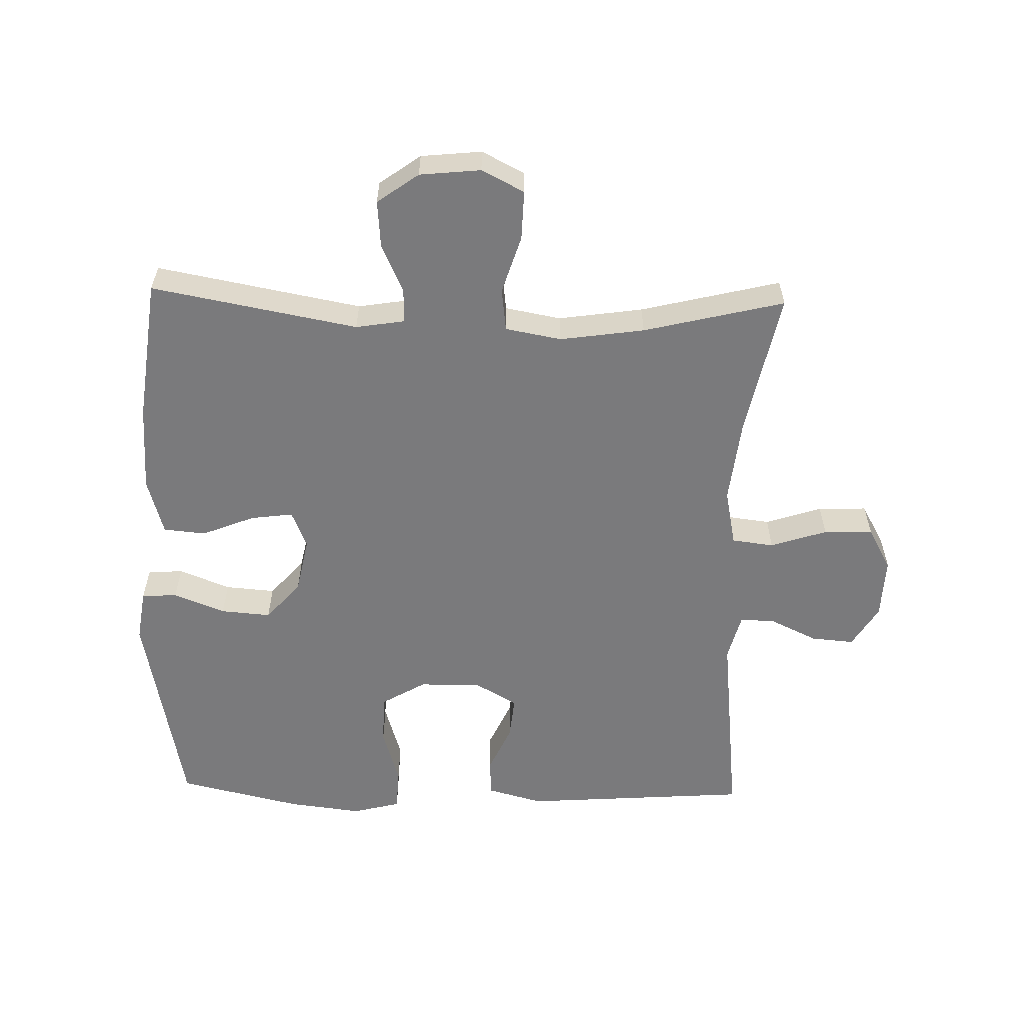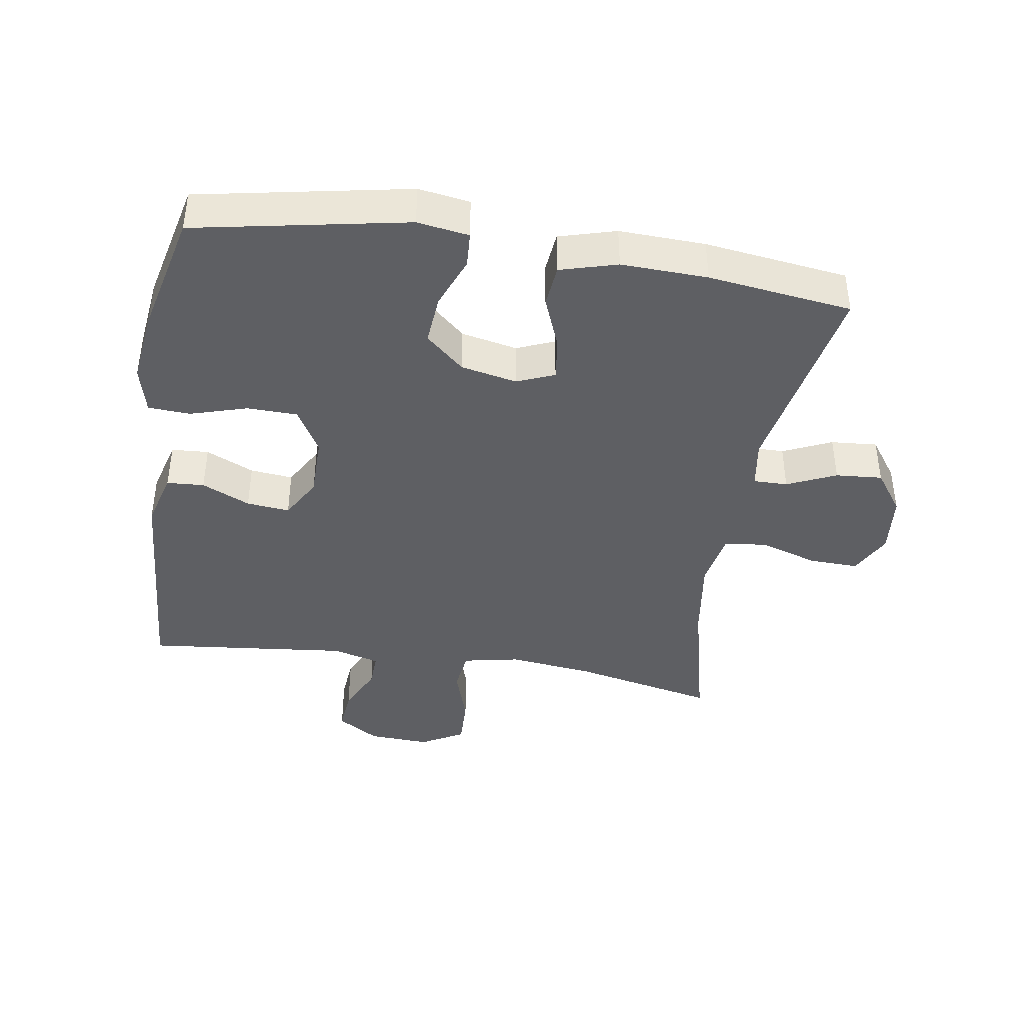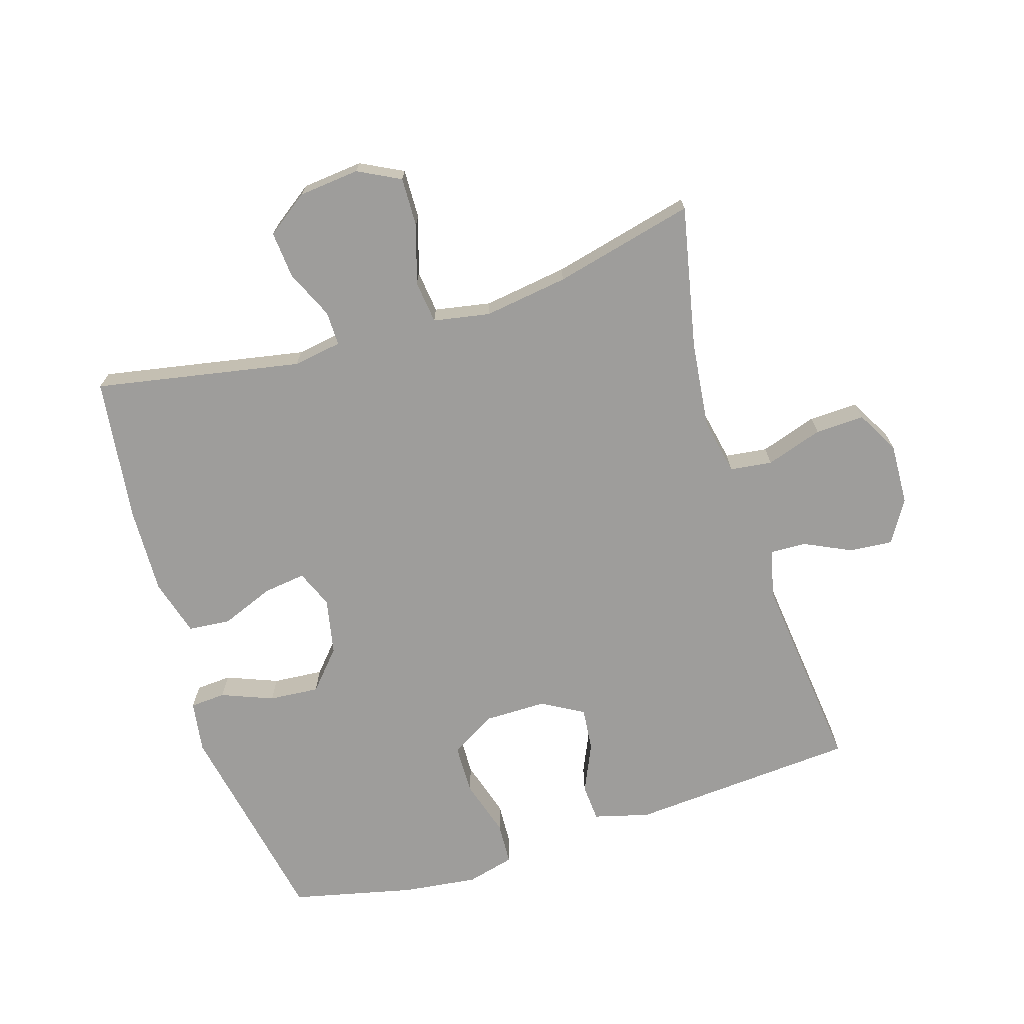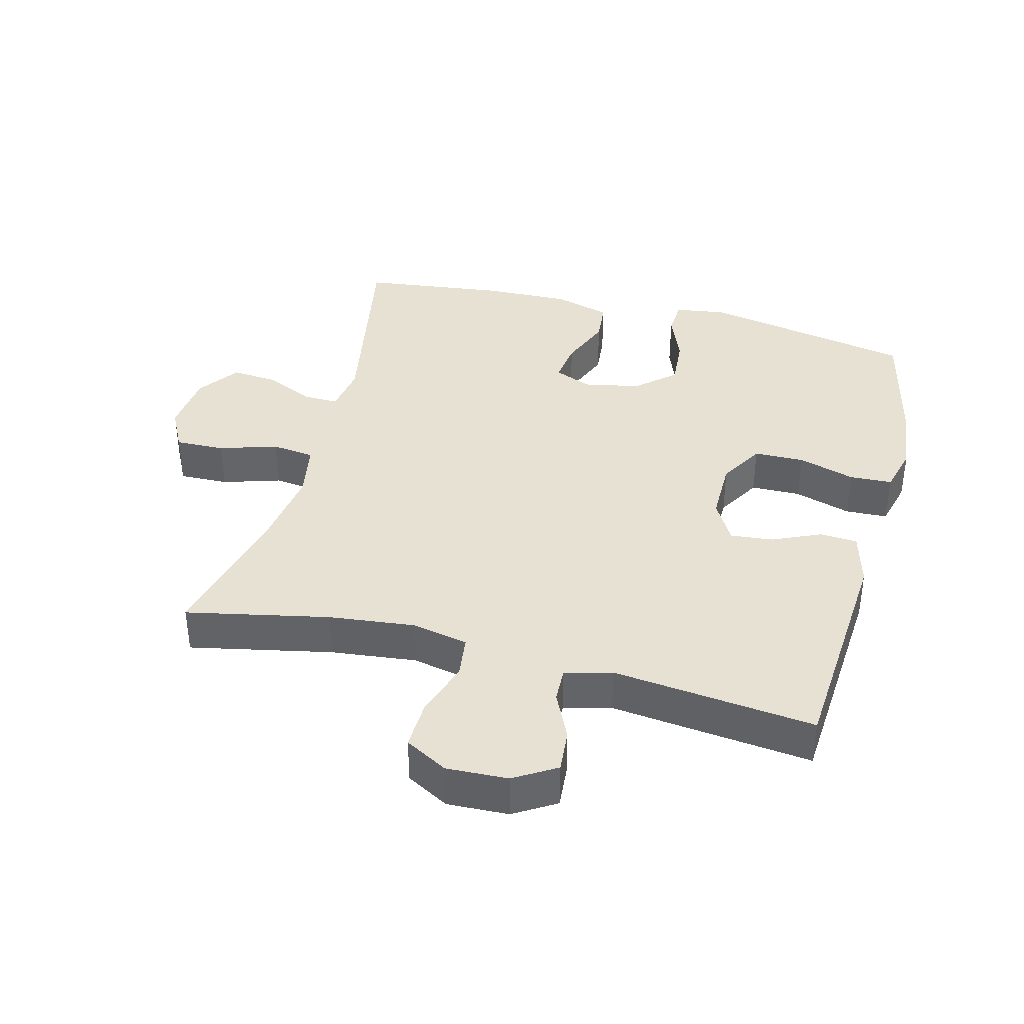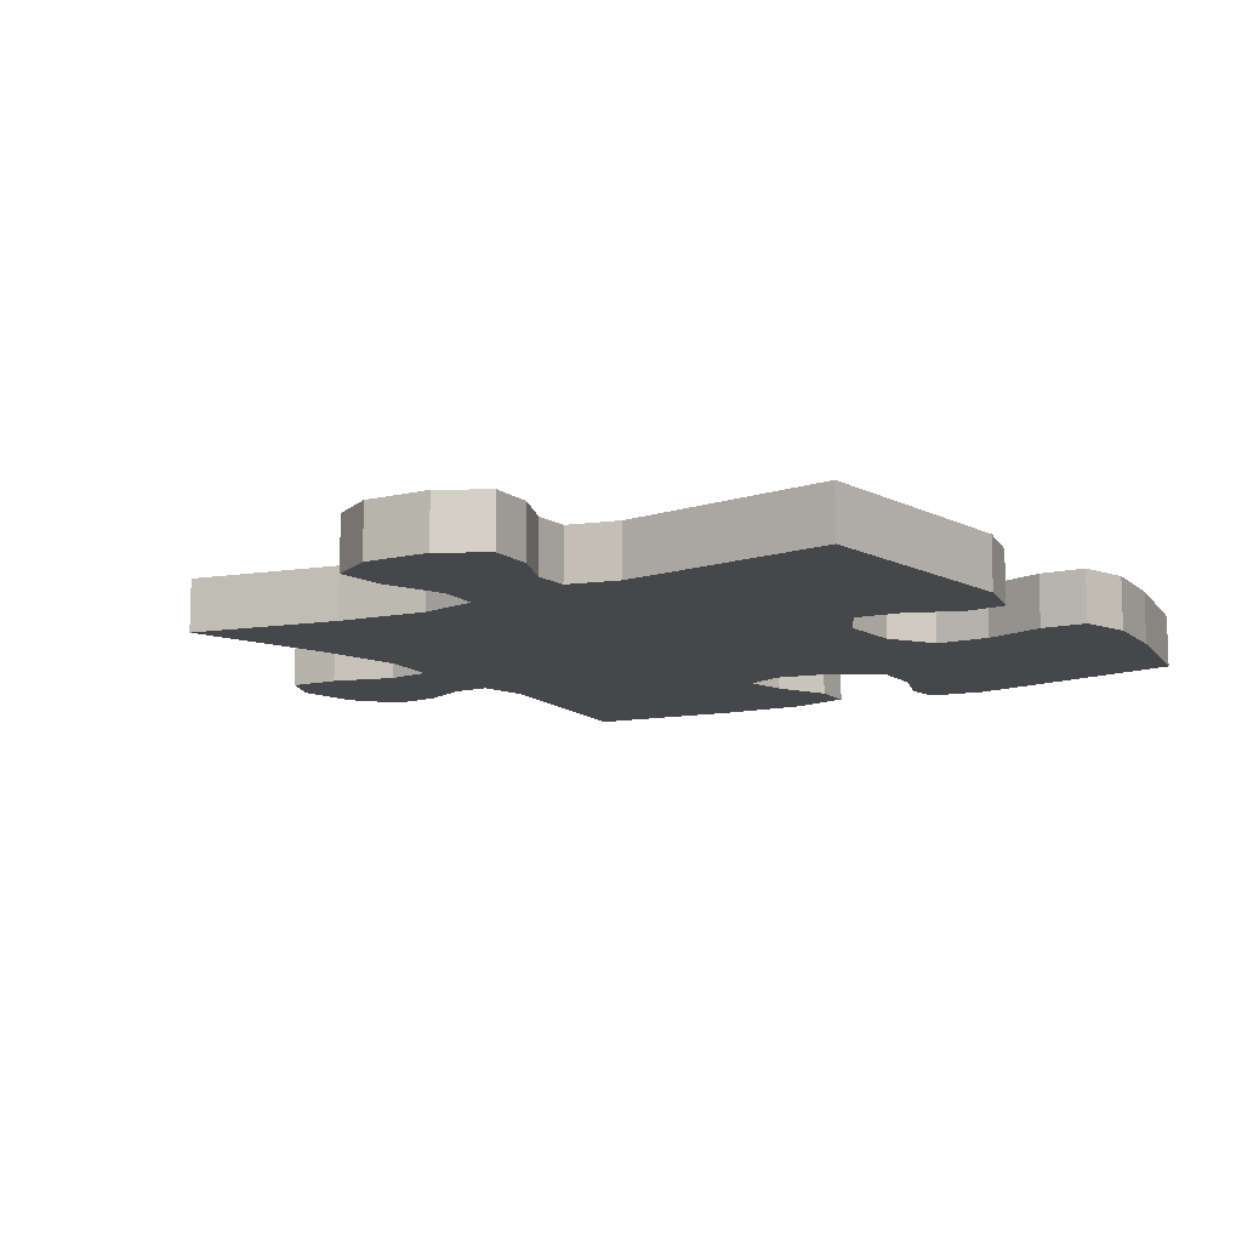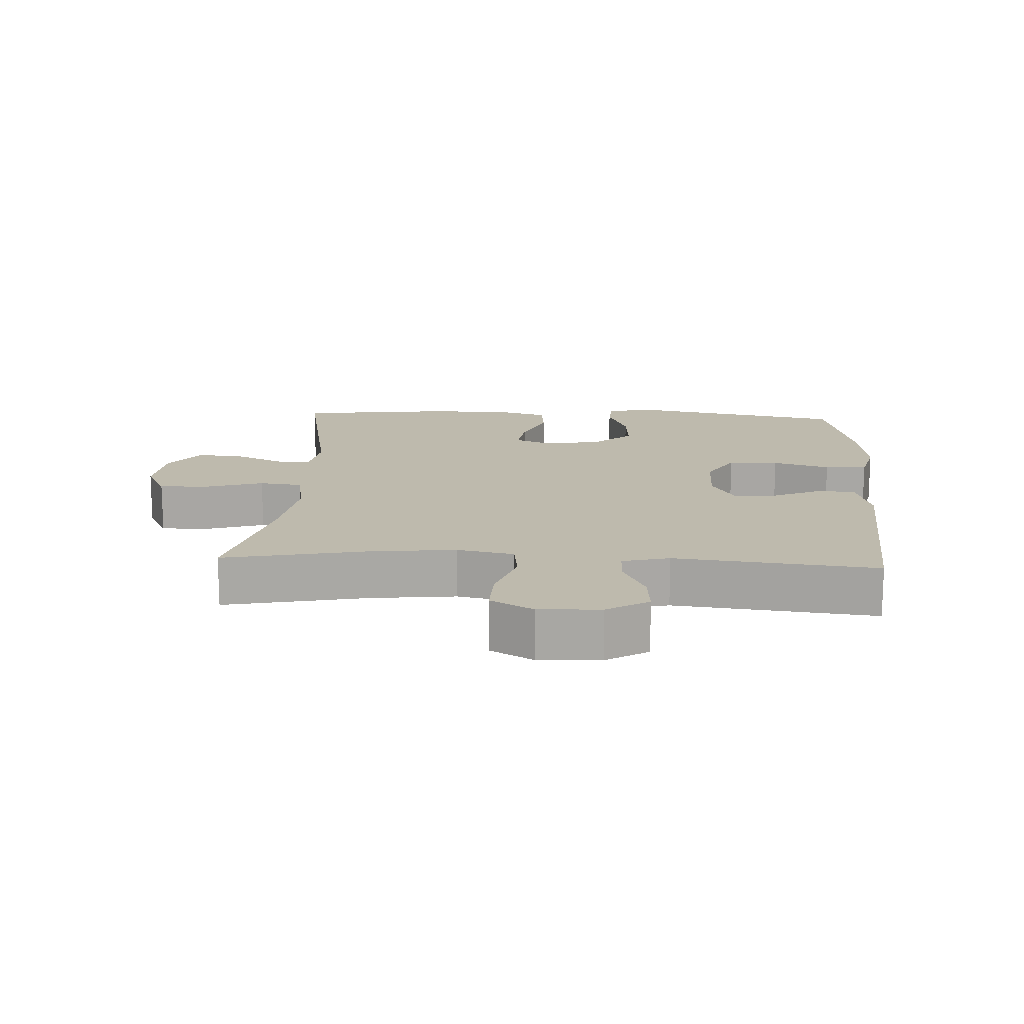
<metadata>
{"format":"obj","ext":"obj","renderer":"f3d","projection":"perspective","resolution":1024,"background":"white","views":[{"elev":-58.2,"azim":178.5,"up":"+Y"},{"elev":-41.4,"azim":80.8,"up":"+Y"},{"elev":-70.7,"azim":-162.8,"up":"+Y"},{"elev":38.7,"azim":-75.4,"up":"+Y"},{"elev":-10.7,"azim":-56.1,"up":"+Y"},{"elev":15.4,"azim":-86.9,"up":"+Y"}]}
</metadata>
<code>
o path792
v -0.4531 0.0375 0.1963
v -0.4722 0.0375 0.1221
v -0.5274 0.0375 0.1241
v -0.6011 0.0375 0.1591
v -0.6686 0.0375 0.1646
v -0.7086 0.0375 0.09904
v -0.7127 0.0375 0.002443
v -0.6756 0.0375 -0.06449
v -0.5988 0.0375 -0.06187
v -0.5101 0.0375 -0.03274
v -0.4443 0.0375 -0.0409
v -0.4262 0.0375 -0.1302
v -0.4415 0.0375 -0.2647
v -0.4881 0.0375 -0.4885
v -0.268 0.0375 -0.4348
v -0.1357 0.0375 -0.4154
v -0.04771 0.0375 -0.4315
v -0.03954 0.0375 -0.4984
v -0.06793 0.0375 -0.5893
v -0.07008 0.0375 -0.6668
v -0.003634 0.0375 -0.7008
v 0.09188 0.0375 -0.691
v 0.1564 0.0375 -0.6443
v 0.1504 0.0375 -0.5711
v 0.1158 0.0375 -0.4945
v 0.115 0.0375 -0.4408
v 0.1912 0.0375 -0.4286
v 0.5138 0.0375 -0.4885
v 0.542 0.0375 -0.2624
v 0.5462 0.0375 -0.1268
v 0.5206 0.0375 -0.03754
v 0.4545 0.0375 -0.03126
v 0.3719 0.0375 -0.06439
v 0.3053 0.0375 -0.0733
v 0.2809 0.0375 -0.0146
v 0.2985 0.0375 0.07391
v 0.3517 0.0375 0.1342
v 0.4304 0.0375 0.128
v 0.5109 0.0375 0.09628
v 0.5666 0.0375 0.09993
v 0.5786 0.0375 0.1808
v 0.5138 0.0375 0.5132
v 0.3202 0.0375 0.5575
v 0.2046 0.0375 0.5715
v 0.1297 0.0375 0.5523
v 0.1264 0.0375 0.4859
v 0.1536 0.0375 0.3965
v 0.1519 0.0375 0.3176
v 0.08197 0.0375 0.2766
v -0.01585 0.0375 0.2764
v -0.08115 0.0375 0.3136
v -0.07453 0.0375 0.381
v -0.04043 0.0375 0.4569
v -0.04426 0.0375 0.5158
v -0.1311 0.0375 0.539
v -0.4881 0.0375 0.5132
v -0.4531 -0.0375 0.1963
v -0.4722 -0.0375 0.1221
v -0.5274 -0.0375 0.1241
v -0.6011 -0.0375 0.1591
v -0.6686 -0.0375 0.1646
v -0.7086 -0.0375 0.09904
v -0.7127 -0.0375 0.002443
v -0.6756 -0.0375 -0.06449
v -0.5988 -0.0375 -0.06187
v -0.5101 -0.0375 -0.03274
v -0.4443 -0.0375 -0.0409
v -0.4262 -0.0375 -0.1302
v -0.4415 -0.0375 -0.2647
v -0.4881 -0.0375 -0.4885
v -0.268 -0.0375 -0.4348
v -0.1357 -0.0375 -0.4154
v -0.04771 -0.0375 -0.4315
v -0.03954 -0.0375 -0.4984
v -0.06793 -0.0375 -0.5893
v -0.07008 -0.0375 -0.6668
v -0.003634 -0.0375 -0.7008
v 0.09188 -0.0375 -0.691
v 0.1564 -0.0375 -0.6443
v 0.1504 -0.0375 -0.5711
v 0.1158 -0.0375 -0.4945
v 0.115 -0.0375 -0.4408
v 0.1912 -0.0375 -0.4286
v 0.5138 -0.0375 -0.4885
v 0.542 -0.0375 -0.2624
v 0.5462 -0.0375 -0.1268
v 0.5206 -0.0375 -0.03754
v 0.4545 -0.0375 -0.03126
v 0.3719 -0.0375 -0.06439
v 0.3053 -0.0375 -0.0733
v 0.2809 -0.0375 -0.0146
v 0.2985 -0.0375 0.07391
v 0.3517 -0.0375 0.1342
v 0.4304 -0.0375 0.128
v 0.5109 -0.0375 0.09628
v 0.5666 -0.0375 0.09993
v 0.5786 -0.0375 0.1808
v 0.5138 -0.0375 0.5132
v 0.3202 -0.0375 0.5575
v 0.2046 -0.0375 0.5715
v 0.1297 -0.0375 0.5523
v 0.1264 -0.0375 0.4859
v 0.1536 -0.0375 0.3965
v 0.1519 -0.0375 0.3176
v 0.08197 -0.0375 0.2766
v -0.01585 -0.0375 0.2764
v -0.08115 -0.0375 0.3136
v -0.07453 -0.0375 0.381
v -0.04043 -0.0375 0.4569
v -0.04426 -0.0375 0.5158
v -0.1311 -0.0375 0.539
v -0.4881 -0.0375 0.5132
v 0.3202 0.0375 0.5575
v 0.2046 0.0375 0.5715
v 0.1297 0.0375 0.5523
v 0.1297 0.0375 0.5523
v 0.1264 0.0375 0.4859
v -0.04426 0.0375 0.5158
v -0.04426 0.0375 0.5158
v -0.1311 0.0375 0.539
v 0.5138 0.0375 0.5132
v 0.5138 0.0375 0.5132
v -0.4881 0.0375 0.5132
v -0.4881 0.0375 0.5132
v -0.04043 0.0375 0.4569
v 0.1536 0.0375 0.3965
v -0.07453 0.0375 0.381
v 0.1519 0.0375 0.3176
v -0.08115 0.0375 0.3136
v -0.08115 0.0375 0.3136
v 0.08197 0.0375 0.2766
v -0.4531 0.0375 0.1963
v -0.01585 0.0375 0.2764
v 0.5786 0.0375 0.1808
v -0.4722 0.0375 0.1221
v -0.4722 0.0375 0.1221
v 0.5666 0.0375 0.09993
v 0.5666 0.0375 0.09993
v 0.3517 0.0375 0.1342
v 0.4304 0.0375 0.128
v -0.6011 0.0375 0.1591
v -0.6686 0.0375 0.1646
v -0.6686 0.0375 0.1646
v -0.7086 0.0375 0.09904
v -0.5274 0.0375 0.1241
v 0.2985 0.0375 0.07391
v 0.5109 0.0375 0.09628
v -0.7127 0.0375 0.002443
v 0.2809 0.0375 -0.0146
v -0.6756 0.0375 -0.06449
v -0.6756 0.0375 -0.06449
v 0.3053 0.0375 -0.0733
v 0.3053 0.0375 -0.0733
v 0.5206 0.0375 -0.03754
v 0.5206 0.0375 -0.03754
v 0.4545 0.0375 -0.03126
v 0.3719 0.0375 -0.06439
v -0.5101 0.0375 -0.03274
v -0.4443 0.0375 -0.0409
v -0.4443 0.0375 -0.0409
v -0.5988 0.0375 -0.06187
v 0.5462 0.0375 -0.1268
v -0.4262 0.0375 -0.1302
v 0.542 0.0375 -0.2624
v -0.4415 0.0375 -0.2647
v 0.5138 0.0375 -0.4885
v 0.5138 0.0375 -0.4885
v -0.1357 0.0375 -0.4154
v -0.04771 0.0375 -0.4315
v -0.04771 0.0375 -0.4315
v -0.268 0.0375 -0.4348
v 0.115 0.0375 -0.4408
v 0.115 0.0375 -0.4408
v 0.1912 0.0375 -0.4286
v -0.03954 0.0375 -0.4984
v 0.1158 0.0375 -0.4945
v -0.4881 0.0375 -0.4885
v -0.4881 0.0375 -0.4885
v 0.1504 0.0375 -0.5711
v -0.06793 0.0375 -0.5893
v 0.1564 0.0375 -0.6443
v -0.07008 0.0375 -0.6668
v -0.07008 0.0375 -0.6668
v 0.09188 0.0375 -0.691
v -0.003634 0.0375 -0.7008
v 0.3202 -0.0375 0.5575
v 0.2046 -0.0375 0.5715
v 0.1297 -0.0375 0.5523
v 0.1297 -0.0375 0.5523
v 0.1264 -0.0375 0.4859
v -0.04426 -0.0375 0.5158
v -0.04426 -0.0375 0.5158
v -0.1311 -0.0375 0.539
v 0.5138 -0.0375 0.5132
v 0.5138 -0.0375 0.5132
v -0.4881 -0.0375 0.5132
v -0.4881 -0.0375 0.5132
v -0.04043 -0.0375 0.4569
v 0.1536 -0.0375 0.3965
v -0.07453 -0.0375 0.381
v 0.1519 -0.0375 0.3176
v -0.08115 -0.0375 0.3136
v -0.08115 -0.0375 0.3136
v 0.08197 -0.0375 0.2766
v -0.4531 -0.0375 0.1963
v -0.01585 -0.0375 0.2764
v 0.5786 -0.0375 0.1808
v -0.4722 -0.0375 0.1221
v -0.4722 -0.0375 0.1221
v 0.5666 -0.0375 0.09993
v 0.5666 -0.0375 0.09993
v 0.3517 -0.0375 0.1342
v 0.4304 -0.0375 0.128
v -0.6011 -0.0375 0.1591
v -0.6686 -0.0375 0.1646
v -0.6686 -0.0375 0.1646
v -0.7086 -0.0375 0.09904
v -0.5274 -0.0375 0.1241
v 0.2985 -0.0375 0.07391
v 0.5109 -0.0375 0.09628
v -0.7127 -0.0375 0.002443
v 0.2809 -0.0375 -0.0146
v -0.6756 -0.0375 -0.06449
v -0.6756 -0.0375 -0.06449
v 0.3053 -0.0375 -0.0733
v 0.3053 -0.0375 -0.0733
v 0.5206 -0.0375 -0.03754
v 0.5206 -0.0375 -0.03754
v 0.4545 -0.0375 -0.03126
v 0.3719 -0.0375 -0.06439
v -0.5101 -0.0375 -0.03274
v -0.4443 -0.0375 -0.0409
v -0.4443 -0.0375 -0.0409
v -0.5988 -0.0375 -0.06187
v 0.5462 -0.0375 -0.1268
v -0.4262 -0.0375 -0.1302
v 0.542 -0.0375 -0.2624
v -0.4415 -0.0375 -0.2647
v 0.5138 -0.0375 -0.4885
v 0.5138 -0.0375 -0.4885
v -0.1357 -0.0375 -0.4154
v -0.04771 -0.0375 -0.4315
v -0.04771 -0.0375 -0.4315
v -0.268 -0.0375 -0.4348
v 0.115 -0.0375 -0.4408
v 0.115 -0.0375 -0.4408
v 0.1912 -0.0375 -0.4286
v -0.03954 -0.0375 -0.4984
v 0.1158 -0.0375 -0.4945
v -0.4881 -0.0375 -0.4885
v -0.4881 -0.0375 -0.4885
v 0.1504 -0.0375 -0.5711
v -0.06793 -0.0375 -0.5893
v 0.1564 -0.0375 -0.6443
v -0.07008 -0.0375 -0.6668
v -0.07008 -0.0375 -0.6668
v 0.09188 -0.0375 -0.691
v -0.003634 -0.0375 -0.7008
f 194 213 207
f 248 245 242
f 252 253 257
f 194 212 213
f 237 230 225
f 196 200 193
f 237 225 247
f 205 200 196
f 253 252 249
f 235 230 237
f 232 202 208
f 253 249 248
f 213 220 207
f 232 208 231
f 247 225 245
f 245 248 249
f 241 206 236
f 206 202 232
f 218 214 234
f 258 257 253
f 244 238 250
f 193 198 191
f 231 218 234
f 230 235 229
f 186 212 194
f 202 205 208
f 204 219 201
f 201 212 186
f 212 201 219
f 187 199 186
f 234 217 221
f 217 234 214
f 234 221 223
f 231 208 218
f 217 214 215
f 237 247 239
f 206 222 204
f 199 201 186
f 227 229 235
f 244 241 238
f 241 222 206
f 255 258 253
f 245 225 242
f 242 225 222
f 238 241 236
f 219 204 222
f 190 187 188
f 207 220 210
f 199 187 190
f 242 222 241
f 236 206 232
f 254 252 257
f 193 200 198
f 205 202 200
f 43 44 100 99
f 44 116 189 100
f 45 46 102 101
f 119 55 111 192
f 122 43 99 195
f 55 124 197 111
f 53 54 110 109
f 46 47 103 102
f 52 53 109 108
f 47 48 104 103
f 130 52 108 203
f 48 49 105 104
f 56 1 57 112
f 50 51 107 106
f 41 42 98 97
f 49 50 106 105
f 1 136 209 57
f 138 41 97 211
f 37 38 94 93
f 4 143 216 60
f 5 6 62 61
f 3 4 60 59
f 36 37 93 92
f 39 40 96 95
f 38 39 95 94
f 2 3 59 58
f 6 7 63 62
f 35 36 92 91
f 7 151 224 63
f 153 35 91 226
f 155 32 88 228
f 32 33 89 88
f 10 160 233 66
f 9 10 66 65
f 8 9 65 64
f 30 31 87 86
f 11 12 68 67
f 33 34 90 89
f 29 30 86 85
f 12 13 69 68
f 167 29 85 240
f 16 170 243 72
f 15 16 72 71
f 173 27 83 246
f 17 18 74 73
f 25 26 82 81
f 178 15 71 251
f 13 14 70 69
f 27 28 84 83
f 24 25 81 80
f 18 19 75 74
f 23 24 80 79
f 19 183 256 75
f 22 23 79 78
f 21 22 78 77
f 20 21 77 76
f 121 134 140
f 175 169 172
f 179 184 180
f 121 140 139
f 164 152 157
f 123 120 127
f 164 174 152
f 132 123 127
f 180 176 179
f 162 164 157
f 159 135 129
f 180 175 176
f 140 134 147
f 159 158 135
f 174 172 152
f 172 176 175
f 168 163 133
f 133 159 129
f 145 161 141
f 185 180 184
f 171 177 165
f 120 118 125
f 158 161 145
f 157 156 162
f 113 121 139
f 129 135 132
f 131 128 146
f 128 113 139
f 139 146 128
f 114 113 126
f 161 148 144
f 144 141 161
f 161 150 148
f 158 145 135
f 144 142 141
f 164 166 174
f 133 131 149
f 126 113 128
f 154 162 156
f 171 165 168
f 168 133 149
f 182 180 185
f 172 169 152
f 169 149 152
f 165 163 168
f 146 149 131
f 117 115 114
f 134 137 147
f 126 117 114
f 169 168 149
f 163 159 133
f 181 184 179
f 120 125 127
f 132 127 129

</code>
